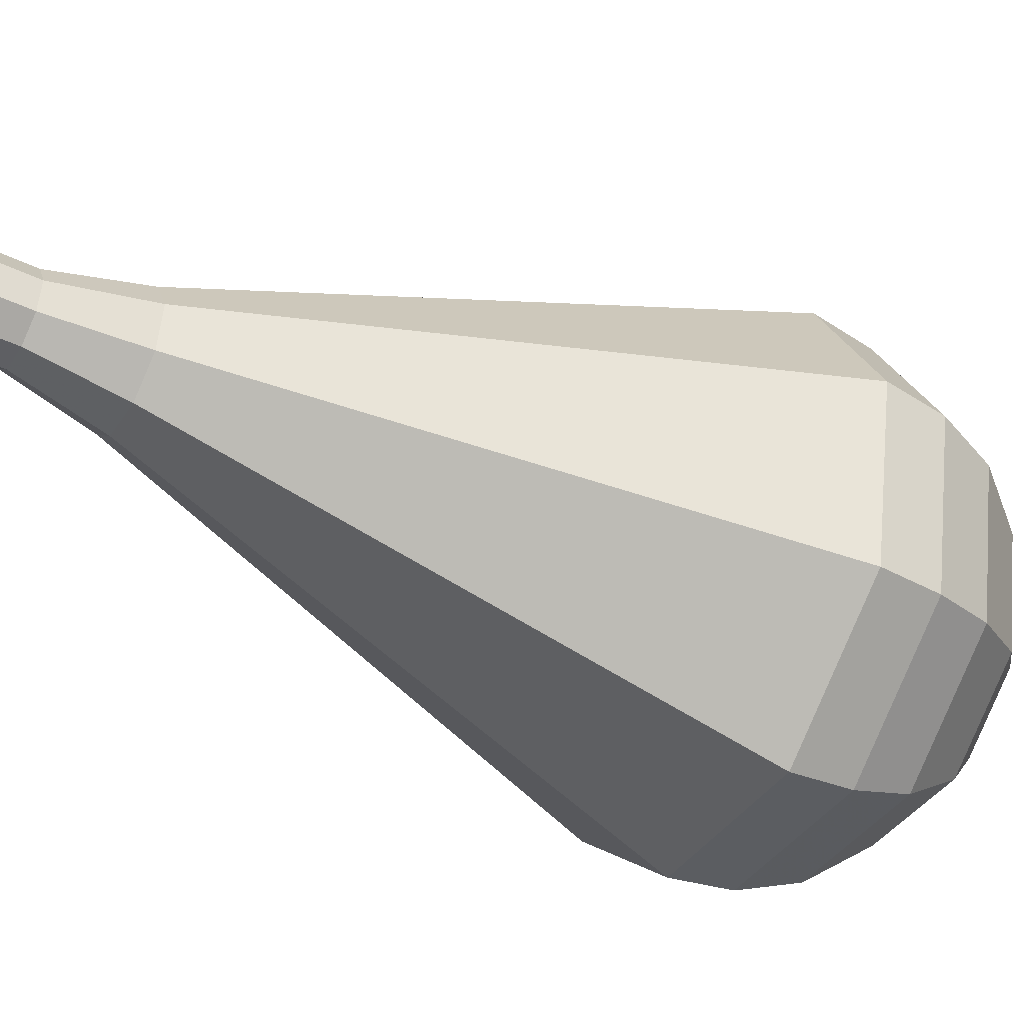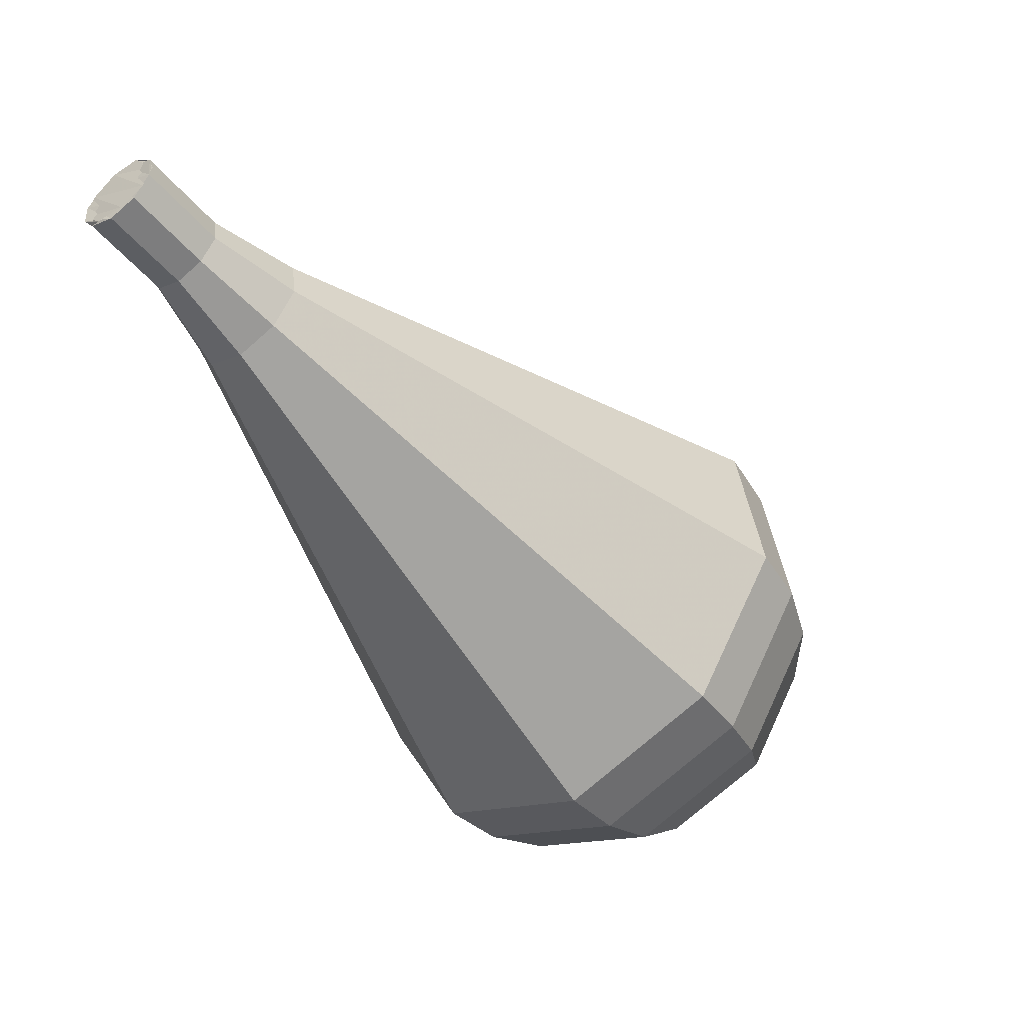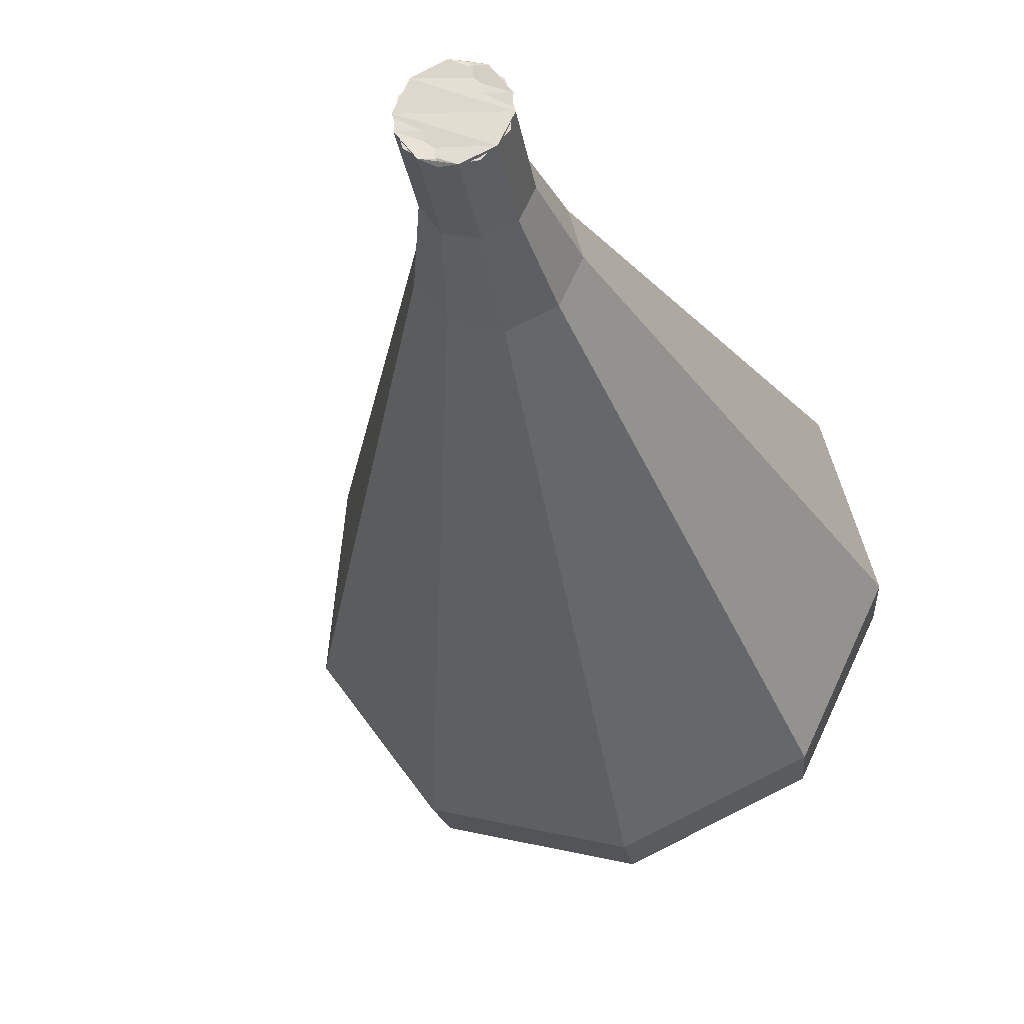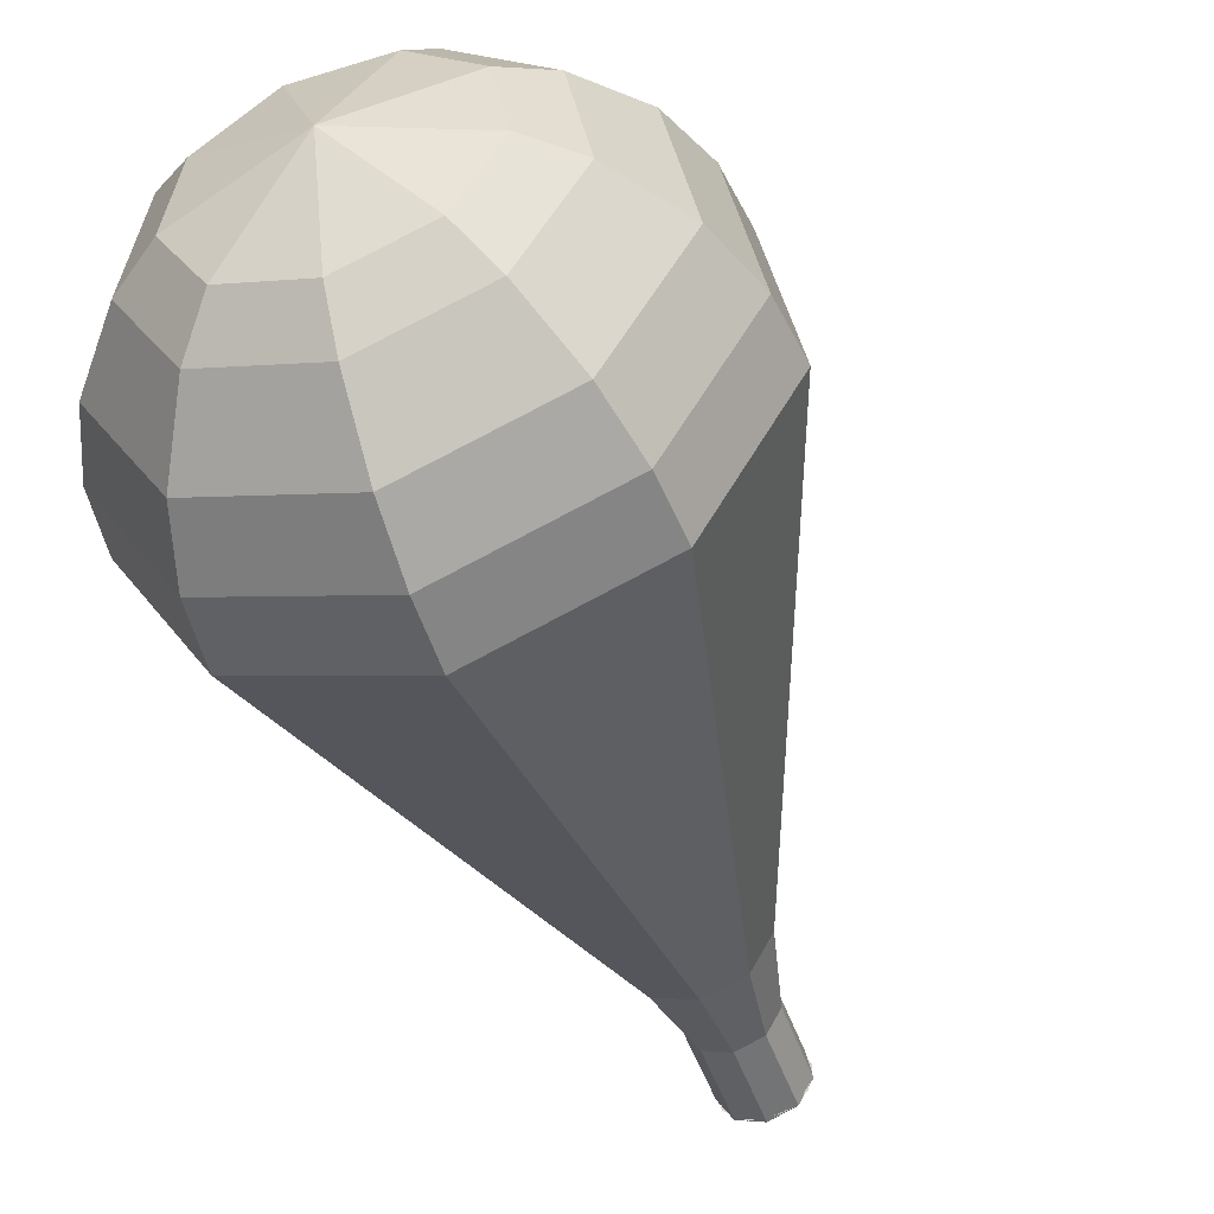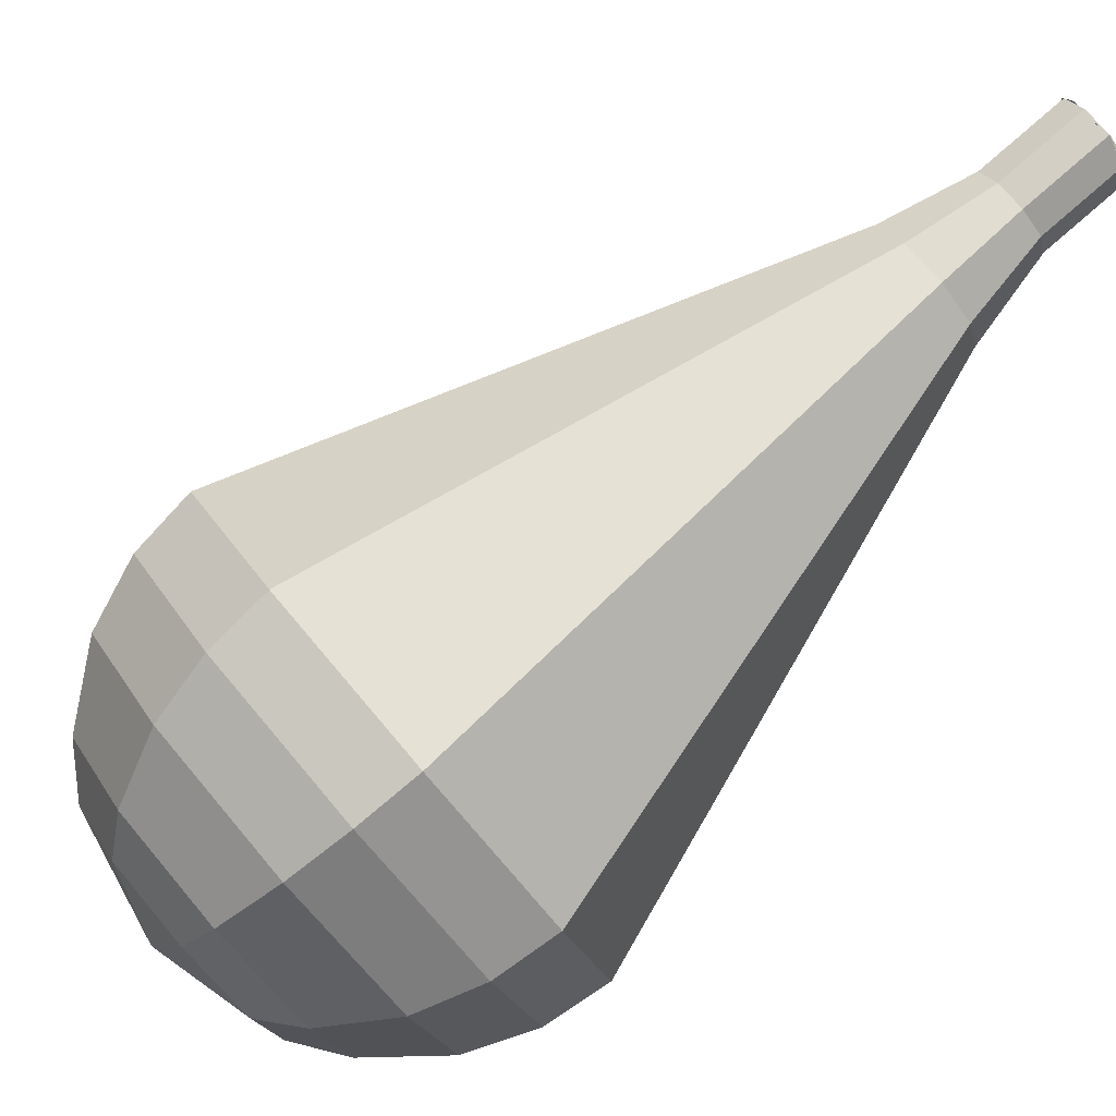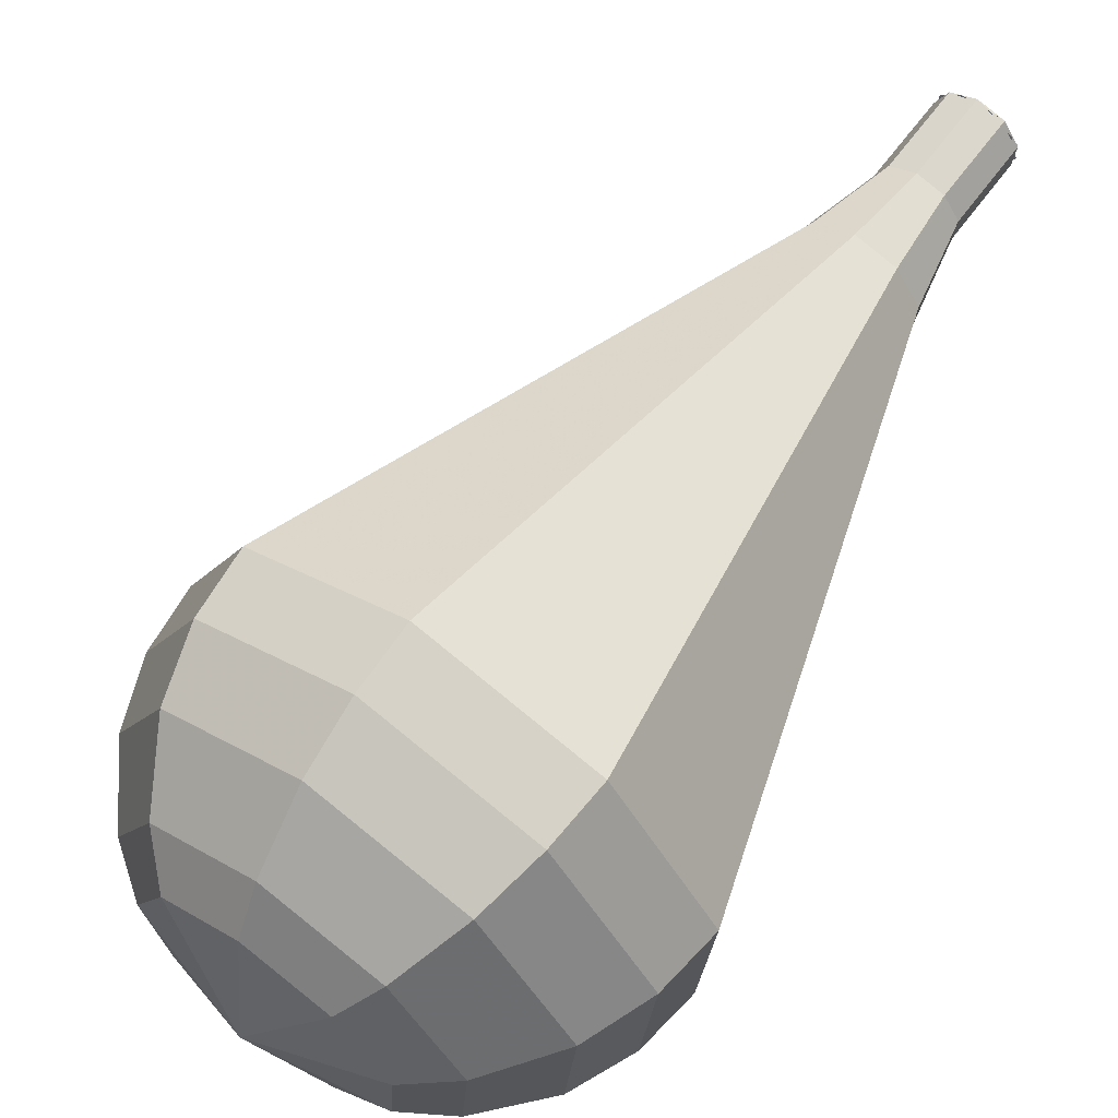
<metadata>
{"format":"obj","ext":"obj","renderer":"f3d","projection":"perspective","resolution":1024,"background":"white","views":[{"elev":31.9,"azim":-73.1,"up":"+Z"},{"elev":34.4,"azim":41.5,"up":"+Y"},{"elev":1.8,"azim":-143.6,"up":"+Z"},{"elev":-79.2,"azim":47.6,"up":"+Z"},{"elev":-47.0,"azim":145.9,"up":"+Z"},{"elev":-78.5,"azim":163.2,"up":"+Z"}]}
</metadata>
<code>
g tube1
v 139.9 151.4 160.4
v 139.5 151.6 159.7
v 138.7 151.4 159.3
v 138 151 159.4
v 137.6 150.5 160
v 137.8 150.2 160.8
v 138.4 150.2 161.4
v 139.2 150.5 161.5
v 139.8 151 161.1
v 139.9 151.4 160.4
v 137.6 150.3 160.4
v 137.7 150.8 159.7
v 138.3 151.3 159.3
v 139.1 151.6 159.4
v 139.7 151.6 160
v 139.9 151.2 160.8
v 139.5 150.7 161.3
v 138.8 150.2 161.5
v 138.1 150.1 161.1
v 137.6 150.3 160.4
v 138.7 148.2 159.1
v 138.7 148.7 158.4
v 139.3 149.2 158
v 140.1 149.5 158.1
v 140.7 149.5 158.7
v 140.9 149.1 159.5
v 140.6 148.6 160
v 139.8 148.1 160.2
v 139.1 148 159.8
v 138.7 148.2 159.1
v 139.1 145.8 157.8
v 139.3 146.5 156.7
v 140.1 147.3 156.2
v 141.3 147.8 156.4
v 142.3 147.7 157.2
v 142.5 147.1 158.4
v 142 146.3 159.2
v 140.9 145.7 159.4
v 139.8 145.5 158.9
v 139.1 145.8 157.8
v 139.3 143.3 156.5
v 139.5 144.4 154.9
v 140.8 145.5 154.1
v 142.6 146.2 154.4
v 144 146.1 155.7
v 144.4 145.3 157.3
v 143.6 144.1 158.6
v 142 143.1 158.9
v 140.3 142.8 158.1
v 139.3 143.3 156.5
v 139.5 140.8 155.2
v 139.8 142.2 153.1
v 141.5 143.7 152
v 143.9 144.7 152.4
v 145.8 144.5 154.1
v 146.3 143.4 156.3
v 145.3 141.8 158
v 143.1 140.5 158.4
v 140.8 140.1 157.3
v 139.5 140.8 155.2
v 139.9 135.7 152.6
v 140.3 137.9 149.4
v 142.9 140.2 147.8
v 146.4 141.6 148.3
v 149.3 141.4 150.9
v 150.1 139.7 154.3
v 148.5 137.3 156.9
v 145.2 135.4 157.4
v 141.8 134.7 155.8
v 139.9 135.7 152.6
v 140.3 130.7 150
v 140.8 133.6 145.8
v 144.3 136.6 143.5
v 149 138.5 144.3
v 152.8 138.2 147.8
v 153.9 136 152.2
v 151.8 132.8 155.7
v 147.4 130.2 156.5
v 142.9 129.4 154.2
v 140.3 130.7 150
v 141.2 129.3 149.1
v 141.7 132.1 145
v 145.1 135.1 142.8
v 149.6 136.9 143.6
v 153.3 136.6 146.9
v 154.4 134.4 151.3
v 152.3 131.4 154.6
v 148.1 128.9 155.3
v 143.7 128 153.2
v 141.2 129.3 149.1
v 142.6 128.2 148.2
v 143.1 130.7 144.5
v 146.1 133.3 142.6
v 150.2 134.9 143.3
v 153.5 134.7 146.2
v 154.4 132.8 150.1
v 152.6 130 153.1
v 148.8 127.8 153.8
v 144.9 127 151.8
v 142.6 128.2 148.2
v 144.7 127.4 147.3
v 145.1 129.3 144.5
v 147.3 131.3 143
v 150.5 132.5 143.5
v 153 132.4 145.8
v 153.7 130.9 148.8
v 152.3 128.8 151
v 149.4 127.1 151.5
v 146.4 126.5 150.1
v 144.7 127.4 147.3
v 146.3 127.2 146.8
v 146.5 128.6 144.8
v 148.2 130.1 143.7
v 150.5 131 144.1
v 152.3 130.9 145.7
v 152.9 129.8 147.9
v 151.8 128.3 149.6
v 149.7 127 149.9
v 147.5 126.6 148.9
v 146.3 127.2 146.8
v 149.9 128.1 146.4
v 149.9 128.1 146.4
v 149.9 128.1 146.4
v 149.9 128.1 146.4
v 149.9 128.1 146.4
v 149.9 128.1 146.4
v 149.9 128.1 146.4
v 149.9 128.1 146.4
v 149.9 128.1 146.4
v 149.9 128.1 146.4
f 1 2 12
f 12 11 1
f 2 3 13
f 13 12 2
f 3 4 14
f 14 13 3
f 4 5 15
f 15 14 4
f 5 6 16
f 16 15 5
f 6 7 17
f 17 16 6
f 7 8 18
f 18 17 7
f 8 9 19
f 19 18 8
f 9 10 20
f 20 19 9
f 11 12 22
f 22 21 11
f 12 13 23
f 23 22 12
f 13 14 24
f 24 23 13
f 14 15 25
f 25 24 14
f 15 16 26
f 26 25 15
f 16 17 27
f 27 26 16
f 17 18 28
f 28 27 17
f 18 19 29
f 29 28 18
f 19 20 30
f 30 29 19
f 21 22 32
f 32 31 21
f 22 23 33
f 33 32 22
f 23 24 34
f 34 33 23
f 24 25 35
f 35 34 24
f 25 26 36
f 36 35 25
f 26 27 37
f 37 36 26
f 27 28 38
f 38 37 27
f 28 29 39
f 39 38 28
f 29 30 40
f 40 39 29
f 31 32 42
f 42 41 31
f 32 33 43
f 43 42 32
f 33 34 44
f 44 43 33
f 34 35 45
f 45 44 34
f 35 36 46
f 46 45 35
f 36 37 47
f 47 46 36
f 37 38 48
f 48 47 37
f 38 39 49
f 49 48 38
f 39 40 50
f 50 49 39
f 41 42 52
f 52 51 41
f 42 43 53
f 53 52 42
f 43 44 54
f 54 53 43
f 44 45 55
f 55 54 44
f 45 46 56
f 56 55 45
f 46 47 57
f 57 56 46
f 47 48 58
f 58 57 47
f 48 49 59
f 59 58 48
f 49 50 60
f 60 59 49
f 51 52 62
f 62 61 51
f 52 53 63
f 63 62 52
f 53 54 64
f 64 63 53
f 54 55 65
f 65 64 54
f 55 56 66
f 66 65 55
f 56 57 67
f 67 66 56
f 57 58 68
f 68 67 57
f 58 59 69
f 69 68 58
f 59 60 70
f 70 69 59
f 61 62 72
f 72 71 61
f 62 63 73
f 73 72 62
f 63 64 74
f 74 73 63
f 64 65 75
f 75 74 64
f 65 66 76
f 76 75 65
f 66 67 77
f 77 76 66
f 67 68 78
f 78 77 67
f 68 69 79
f 79 78 68
f 69 70 80
f 80 79 69
f 71 72 82
f 82 81 71
f 72 73 83
f 83 82 72
f 73 74 84
f 84 83 73
f 74 75 85
f 85 84 74
f 75 76 86
f 86 85 75
f 76 77 87
f 87 86 76
f 77 78 88
f 88 87 77
f 78 79 89
f 89 88 78
f 79 80 90
f 90 89 79
f 81 82 92
f 92 91 81
f 82 83 93
f 93 92 82
f 83 84 94
f 94 93 83
f 84 85 95
f 95 94 84
f 85 86 96
f 96 95 85
f 86 87 97
f 97 96 86
f 87 88 98
f 98 97 87
f 88 89 99
f 99 98 88
f 89 90 100
f 100 99 89
f 91 92 102
f 102 101 91
f 92 93 103
f 103 102 92
f 93 94 104
f 104 103 93
f 94 95 105
f 105 104 94
f 95 96 106
f 106 105 95
f 96 97 107
f 107 106 96
f 97 98 108
f 108 107 97
f 98 99 109
f 109 108 98
f 99 100 110
f 110 109 99
f 101 102 112
f 112 111 101
f 102 103 113
f 113 112 102
f 103 104 114
f 114 113 103
f 104 105 115
f 115 114 104
f 105 106 116
f 116 115 105
f 106 107 117
f 117 116 106
f 107 108 118
f 118 117 107
f 108 109 119
f 119 118 108
f 109 110 120
f 120 119 109
f 111 112 122
f 122 121 111
f 112 113 123
f 123 122 112
f 113 114 124
f 124 123 113
f 114 115 125
f 125 124 114
f 115 116 126
f 126 125 115
f 116 117 127
f 127 126 116
f 117 118 128
f 128 127 117
f 118 119 129
f 129 128 118
f 119 120 130
f 130 129 119
g

</code>
